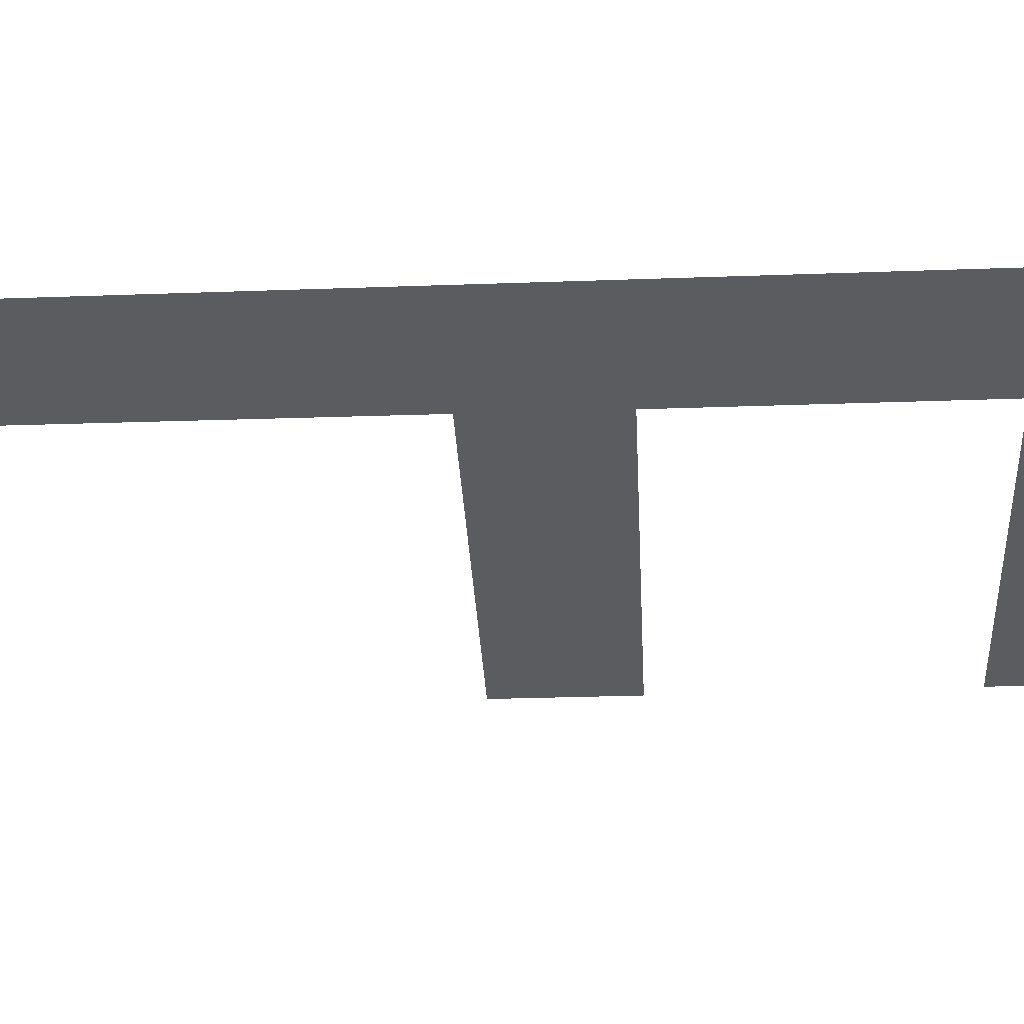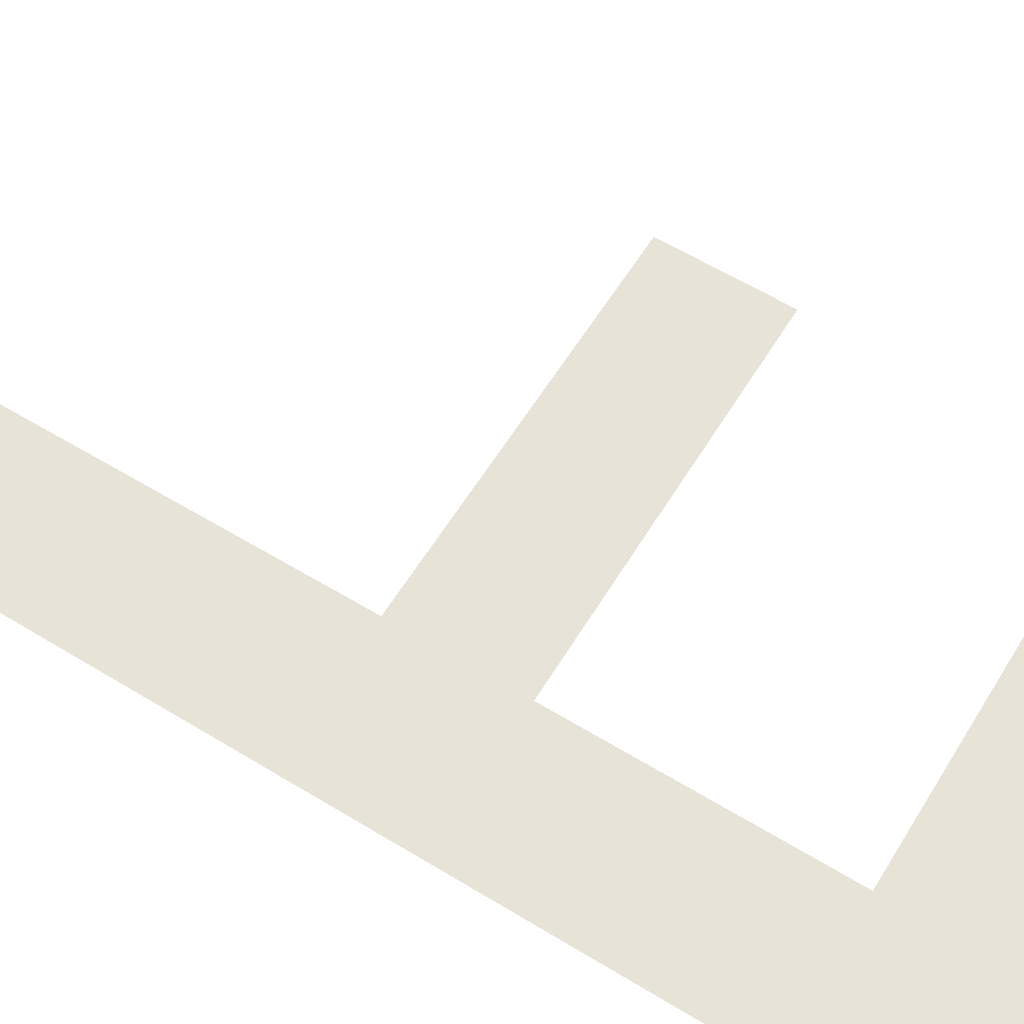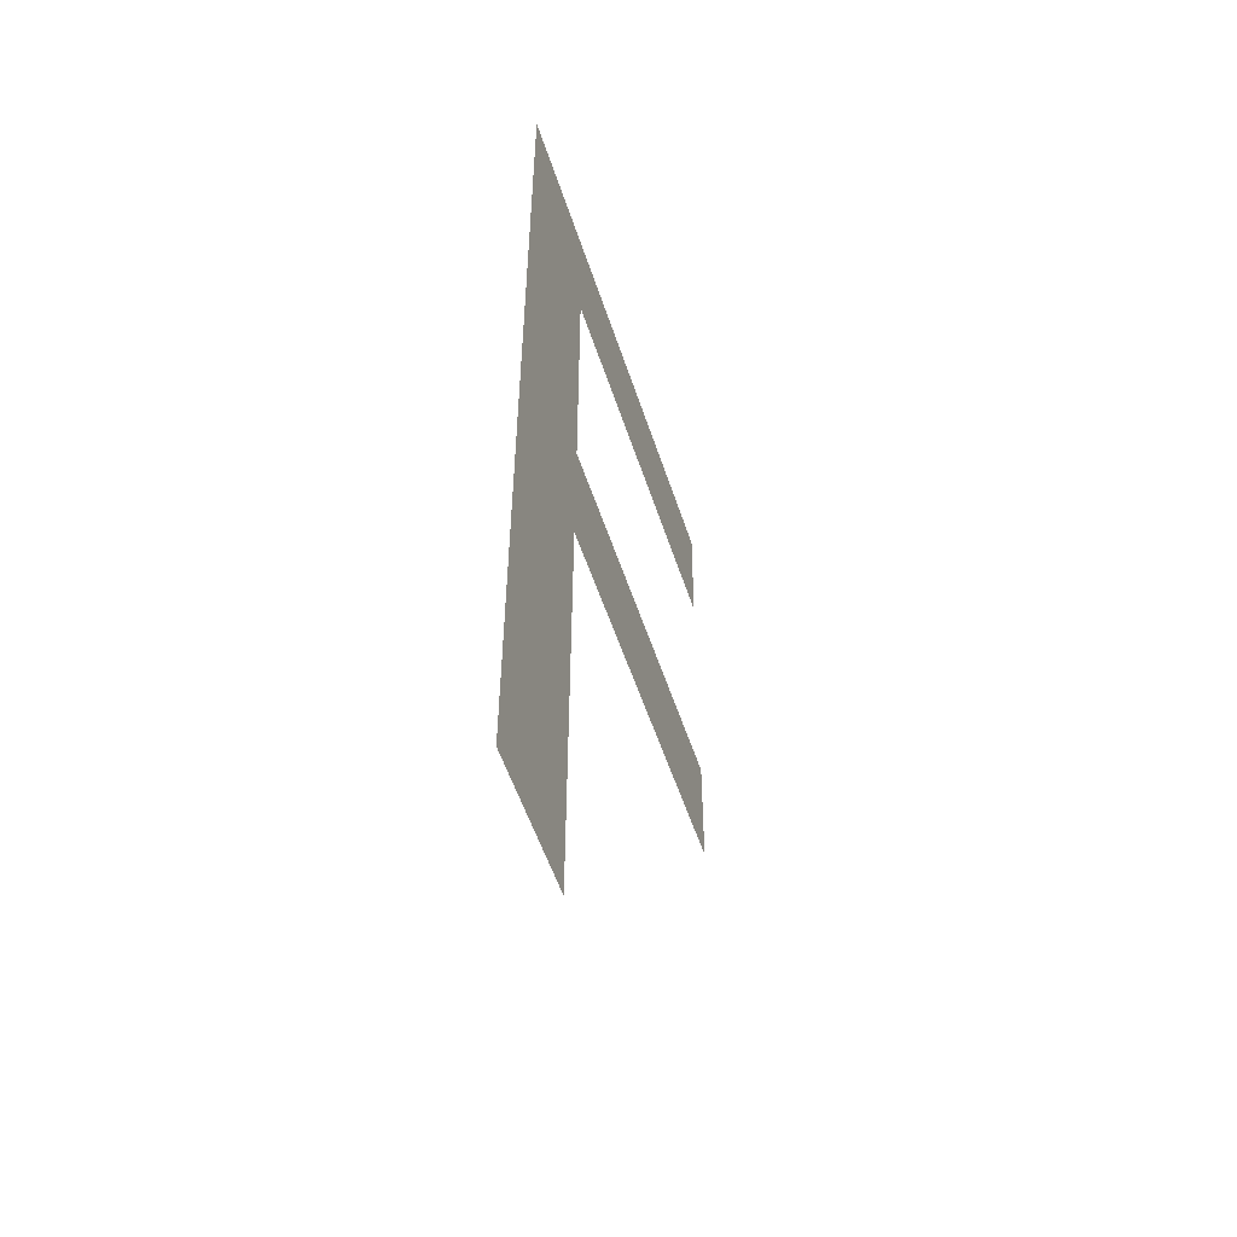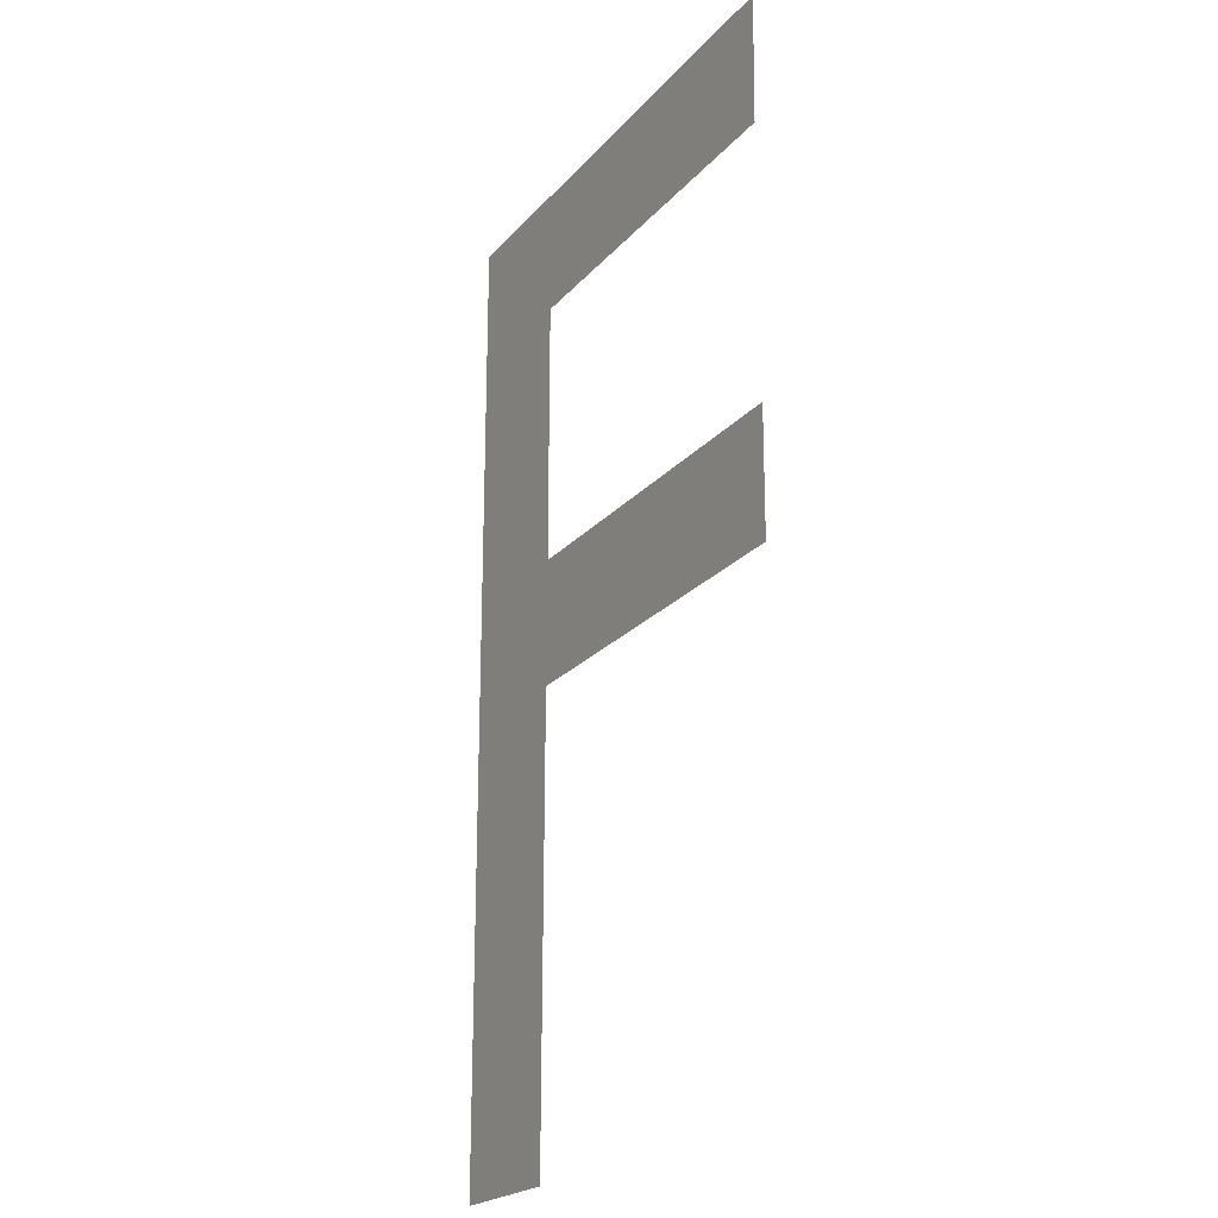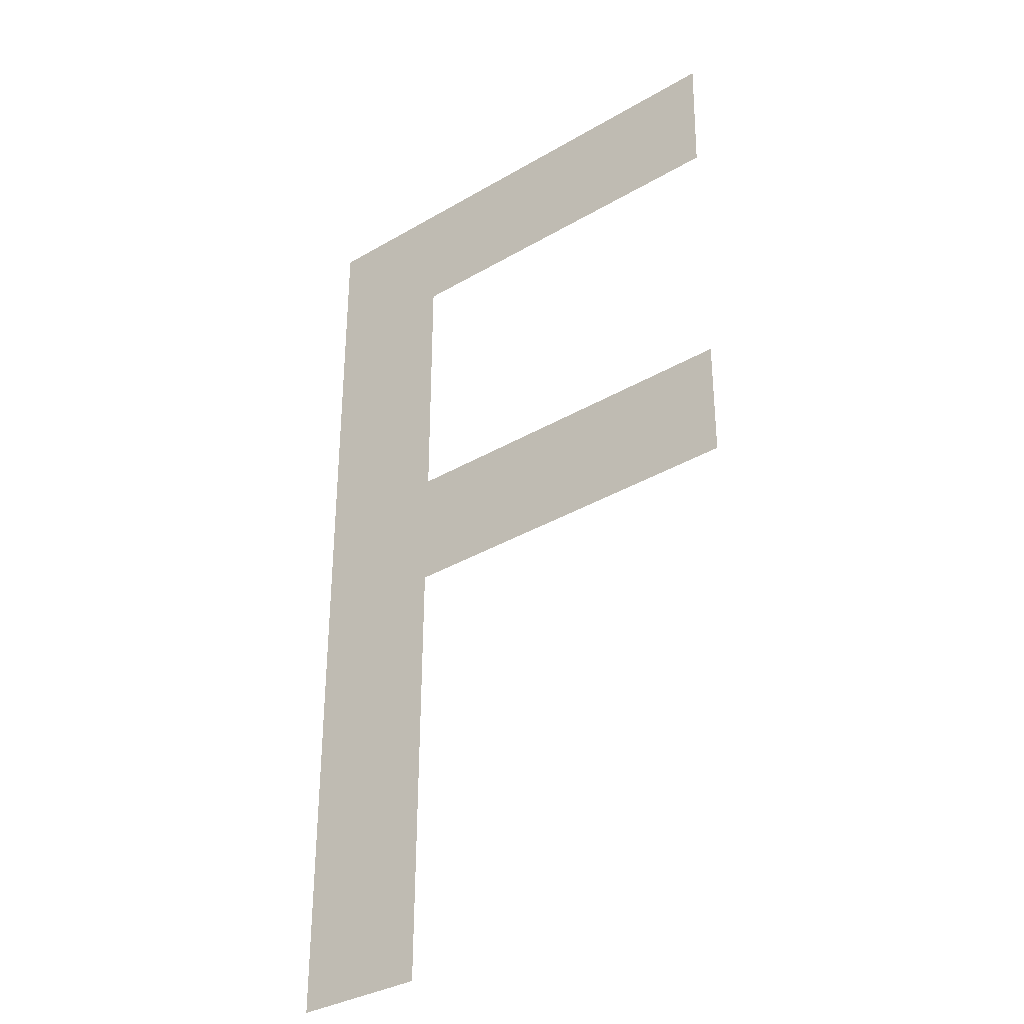
<metadata>
{"format":"obj","ext":"obj","renderer":"f3d","projection":"perspective","resolution":1024,"background":"white","views":[{"elev":-35.0,"azim":92.7,"up":"+Z"},{"elev":62.2,"azim":121.6,"up":"+Z"},{"elev":-54.5,"azim":108.0,"up":"+Y"},{"elev":-21.8,"azim":-119.1,"up":"+Y"},{"elev":-34.2,"azim":-141.7,"up":"+Y"}]}
</metadata>
<code>
g Bottom_Left_F
v 0.3916 0.75 0
v -0.404 0.75 0
v 0.18 -0.75 -0
v 0.3907 -0.75 -0
v 0.1773 -0.05387 -0
v -0.4008 -0.04907 -0
v -0.4015 0.1415 0
v 0.1761 0.1398 0
v 0.176 0.5512 -0
v -0.4005 0.5521 -0
f 1 5 8
f 1 4 5
f 5 6 8
f 4 3 5
f 10 2 9
f 9 2 1
f 6 7 8
f 8 9 1

</code>
